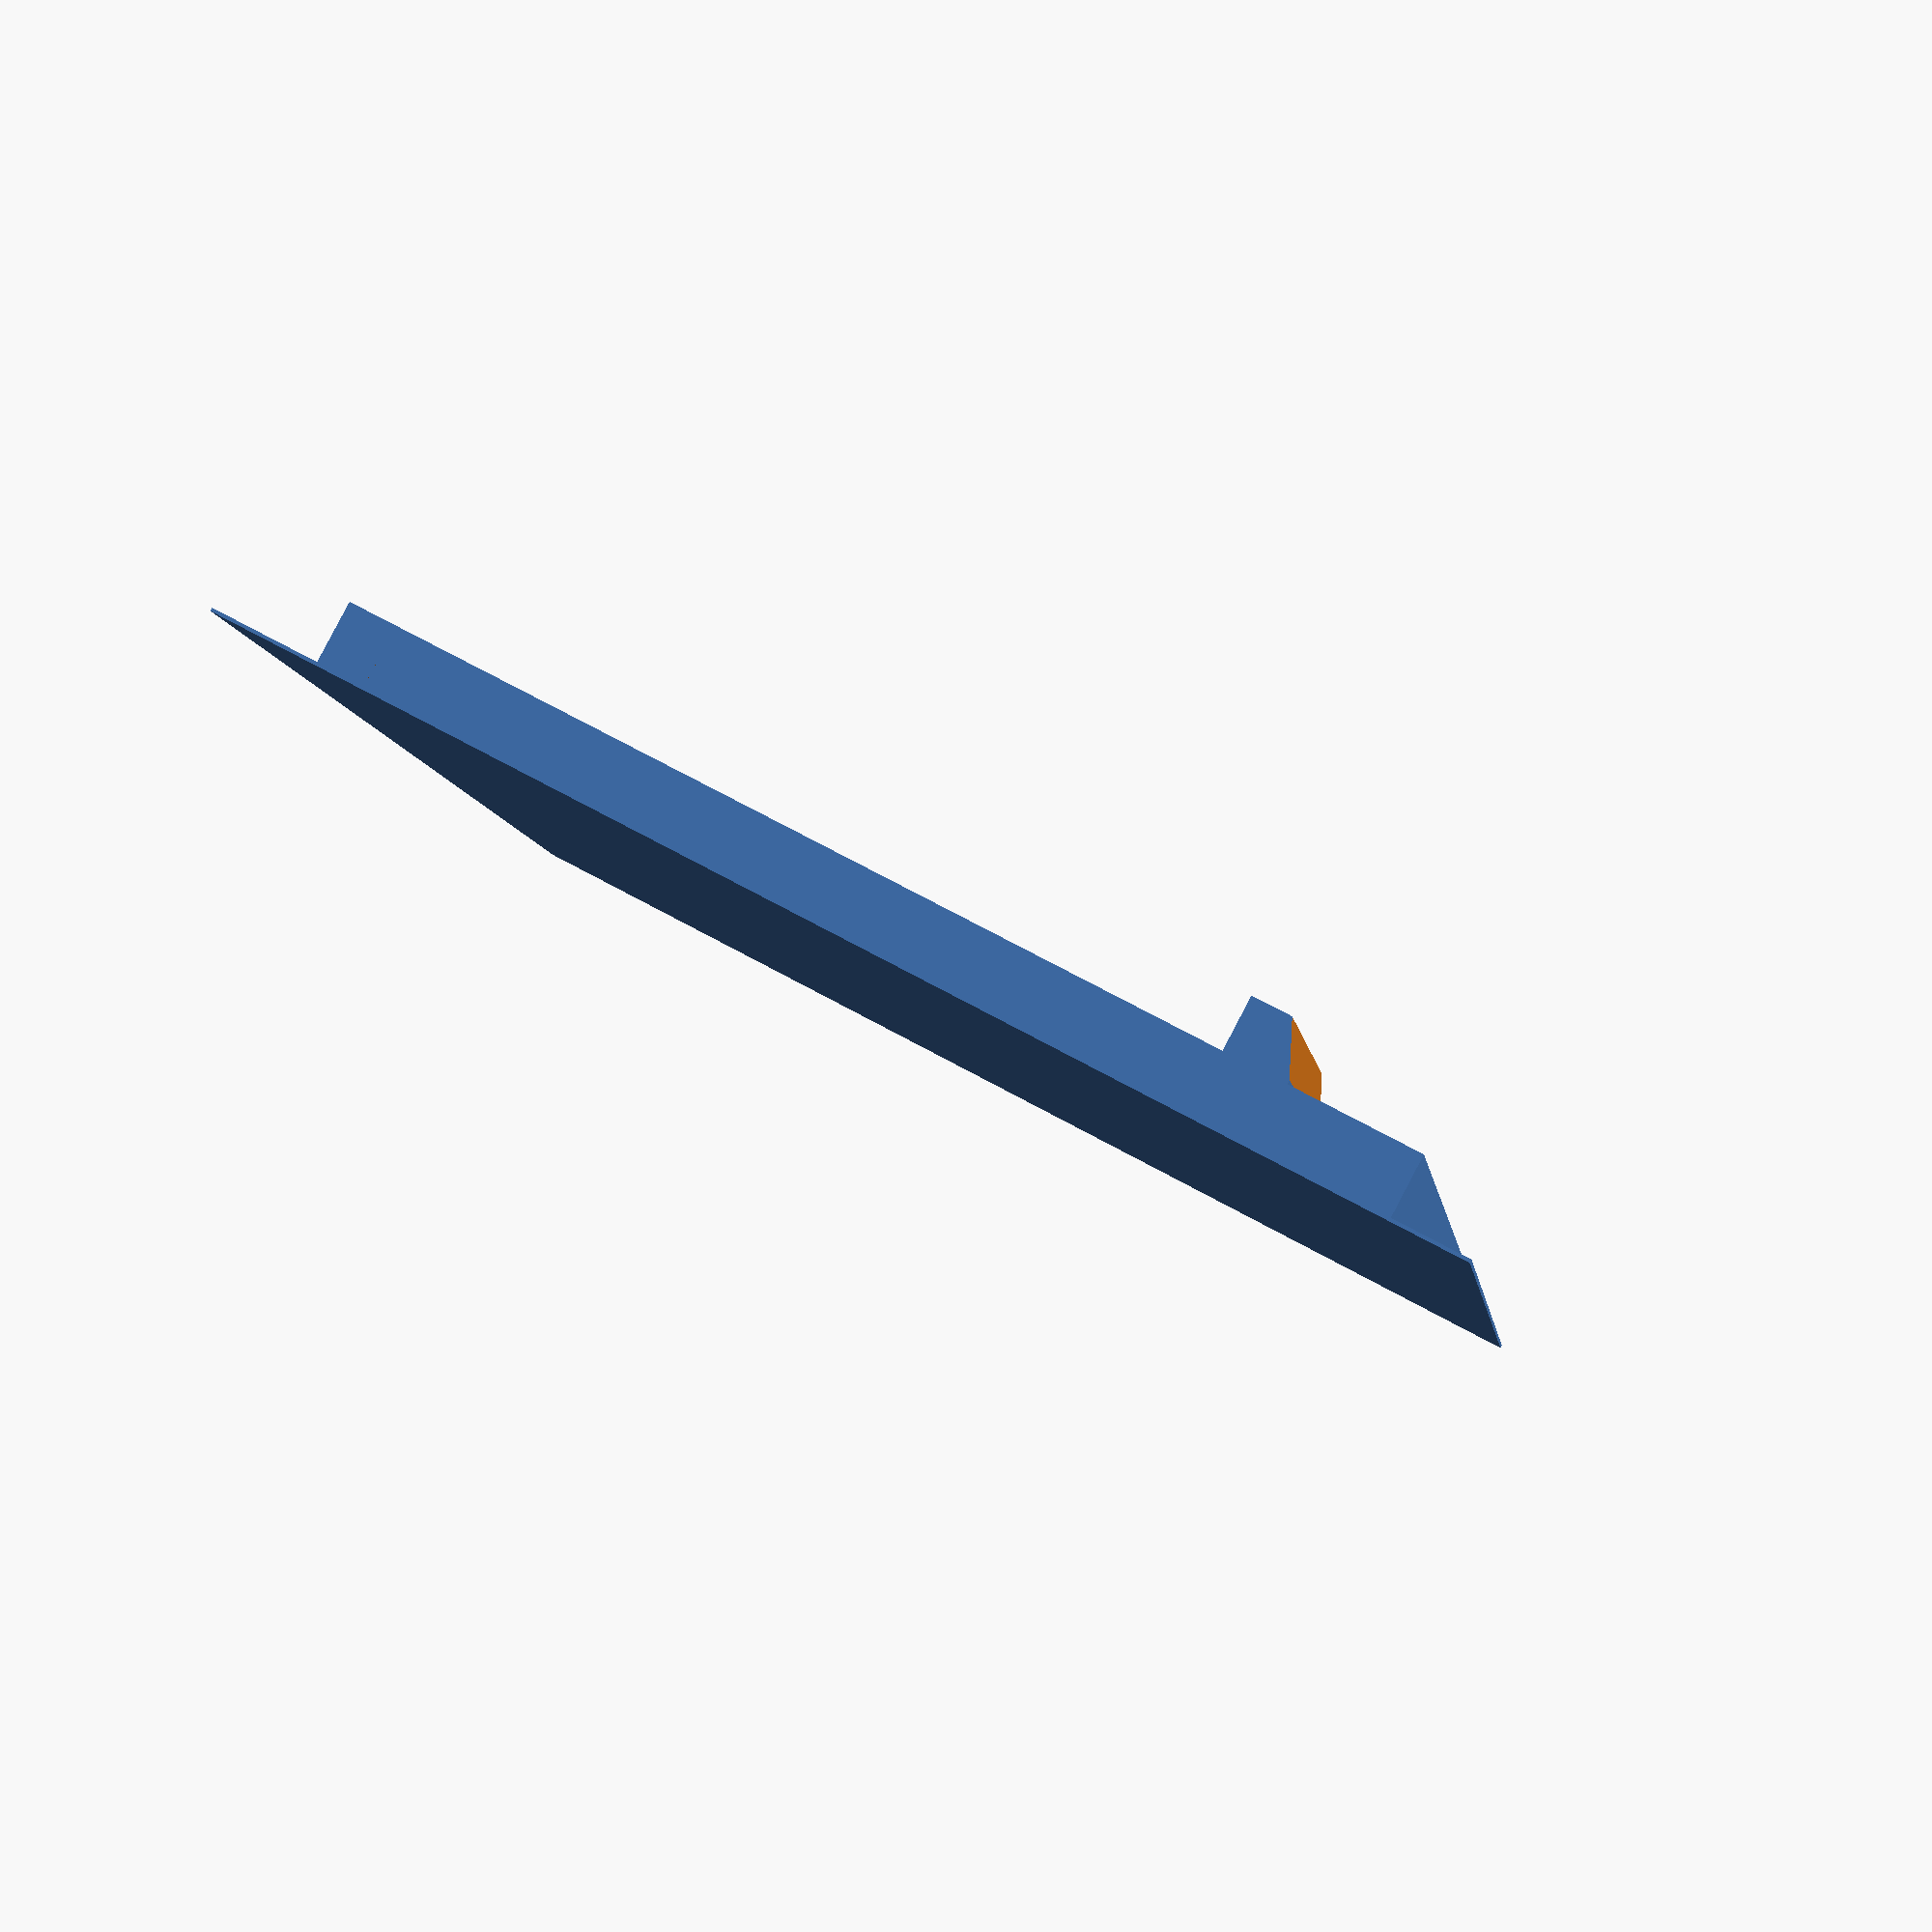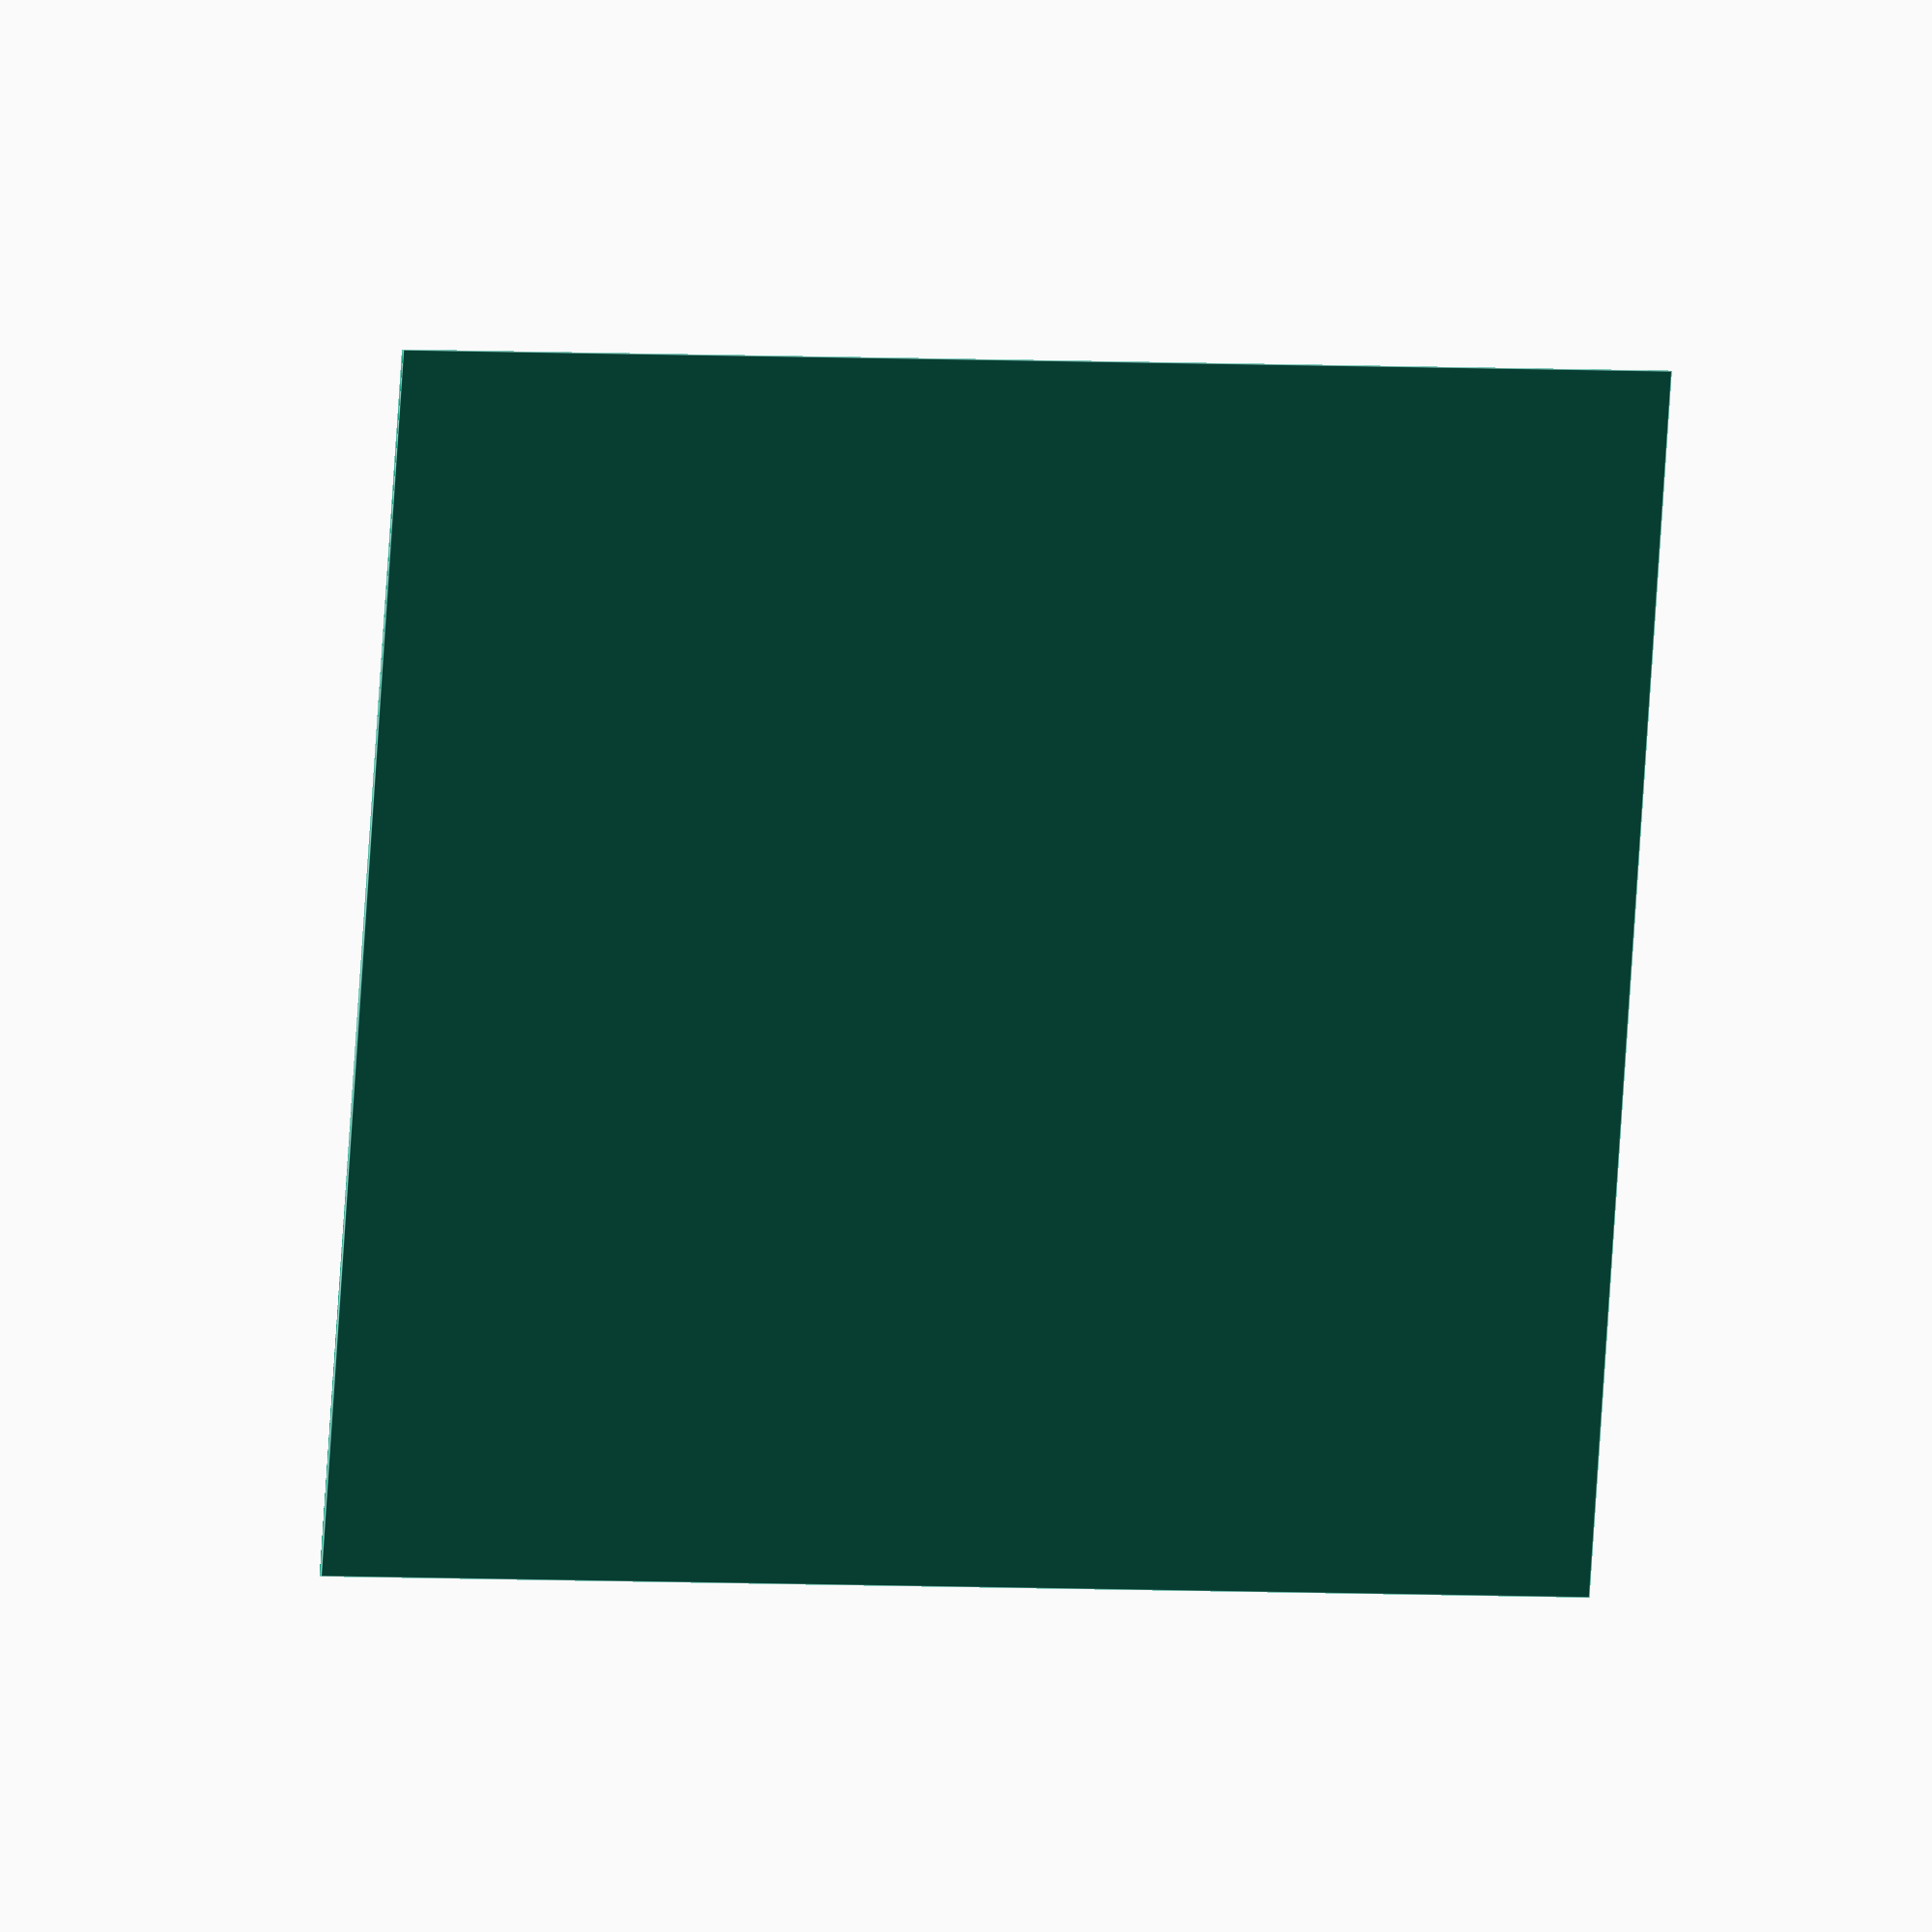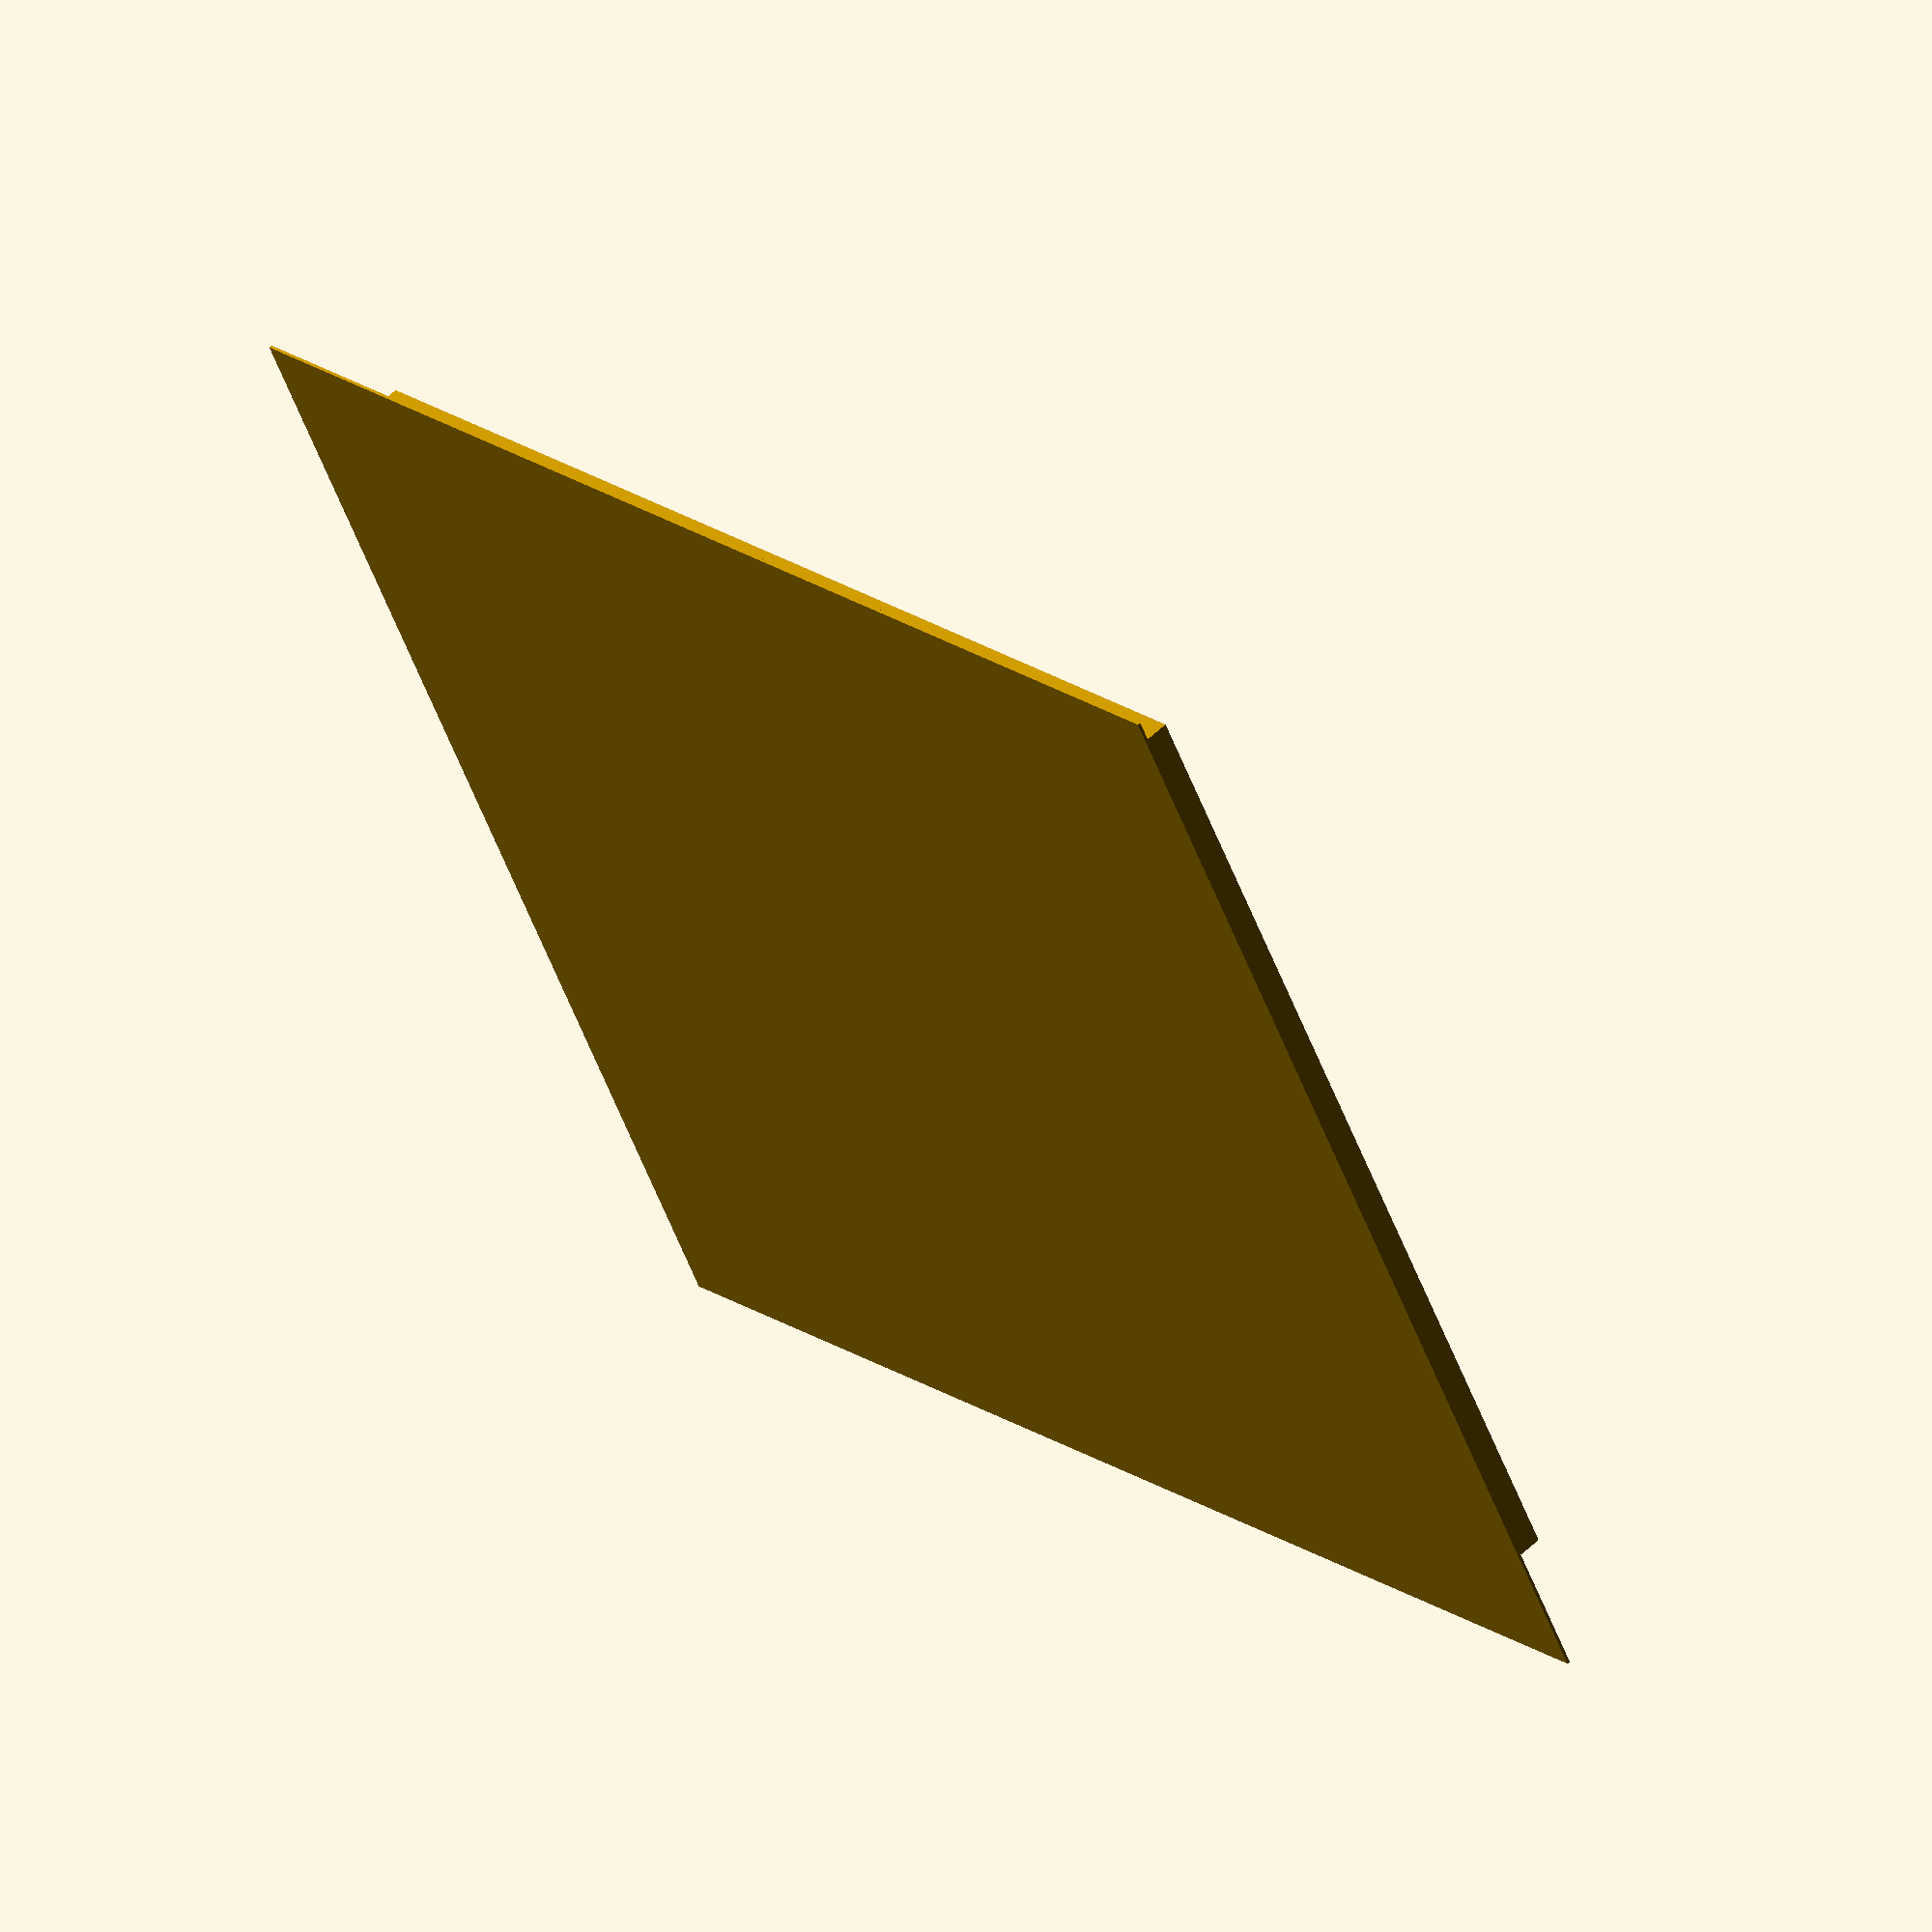
<openscad>

$fn = 60;

// Dimensions of main enclosure box (mm)
X=70;
Y=54;
Z=38+8;

// Thickness of wall
T=4;

// Extra bit because spectrometer protrudes out from side
S = 4;


// Screw diameter (SD) and length (SL)
SD = 3;
SL = 16-T;

// Offset of screw center from corners
R = 3;


lid();
//main_enclosure_box();

// Grip layer to ensure that no detachment takes place
// For main enclosure
//translate([-5,-5-S,0]) cube([T+X+T+10,T+S+Y+T+10,0.2]);

// For lid
translate([-5,-5-S,Z+T]) cube([T+X+T+10,T+S+Y+T+10,0.2]);


module mainblock() {
    difference() {

        // Main stock
        union(){
            //cube ([X+T*2,Y+T*2,Z]);
            translate([0,-S,0]) cube ([X+T*2, Y + T*2 + S, Z]);
            //translate([0,-4,0]) cube ([X+T*2,4,Z]);
        }
    
    
    
        // Mill out main cavity to base so that PCB is snug
        translate ([T,T,T/2]) cube ([X, Y, Z+T*3]);

        // Mill out the main box
        translate ([T, T-S, T]) cube ([X, Y+S, Z+T*3]);


        // Hole/slot for USB type B
        //translate ([-1,T+30,T/2]) cube ([10,20,Z+3*T]);

        // DC barrel jack
        //translate ([-1,T+3,T/2]) cube ([12,10,Z+3*T]);
        
        // ... actually get rid of all that wall
        translate ([-1,T,T/2]) cube ([10,40,Z+3*T]);


    
        // Hole for spectrometer can
        translate([44.5+T,-5,20]) cube ([12,19,50]);
        

    }
}



module main_enclosure_box() {
    difference () {

        union() {
            mainblock();
        
        
            // Posts to facilitate screw diamater > wall thickness. 
            // Use sphere to round the start of the post so that there
            // is no sudden overhang
            
            translate([SD, -S+SD,Z-SL-R]) sphere(d=SD*2);
            translate([SD, -S+SD,Z-SL-R]) cylinder(h=SL+R, d=SD*2);
        
            translate([SD, T+Y+T-SD,Z-SL-R]) sphere(d=SD*2);
            translate([SD, T+Y+T-SD,Z-SL-R]) cylinder(h=SL+R, d=SD*2);
        
                
            translate([T+X+T-SD, -S+SD,Z-SL-R]) sphere(d=SD*2);
            translate([T+X+T-SD, -S+SD,Z-SL-R]) cylinder(h=SL+R, d=SD*2);
        
            translate([T+X+T-SD, T+Y+T-SD, Z-SL-R]) sphere(d=SD*2);
            translate([T+X+T-SD, T+Y+T-SD, Z-SL-R]) cylinder(h=SL+R, d=SD*2);
       
        }
 
        // Holes for lid screws
        lid_screw_holes();
    }
}


module lid_screw_holes () {        
    translate ([    SD   , -S +  SD  , Z-15]) cylinder (d=SD,h=50);
    translate ([T + X + T - SD   , -S +  SD  , Z-15]) cylinder (d=SD,h=50);
    translate ([        SD, Y + 2*T - SD, Z-15]) cylinder (d=SD,h=50);
    translate ([T + X + T - SD, T + Y + T - SD, Z-15]) cylinder (d=SD,h=50);
}


module lid() {
    difference() {
        translate([0,-S,Z]) cube ([X+T*2, Y + T*2 + S, T]);
        
        lid_screw_holes();
        
        translate ([    SD   , -S +  SD  , Z+T/2]) cylinder (d=SD*2,h=50);
        translate ([T + X + T - SD   , -S +  SD  , Z+T/2]) cylinder (d=SD*2,h=50);
        translate ([        SD, Y + 2*T - SD, Z+T/2]) cylinder (d=SD*2,h=50);
        translate ([T + X + T - SD, T + Y + T - SD, Z+T/2]) cylinder (d=SD*2,h=50);
        
    }
    
    // Keep spectometer board perfecty upright
    difference(){
        translate([T+35,5,Z-T]) cube ([30,T,T]);
        // taper
        translate([T+35-1,3,Z-T-2]) rotate([25,0,0]) cube ([32,T,T]);
    }
}

</openscad>
<views>
elev=93.5 azim=81.8 roll=152.2 proj=p view=solid
elev=352.5 azim=184.3 roll=332.8 proj=o view=edges
elev=121.9 azim=330.2 roll=134.4 proj=o view=solid
</views>
